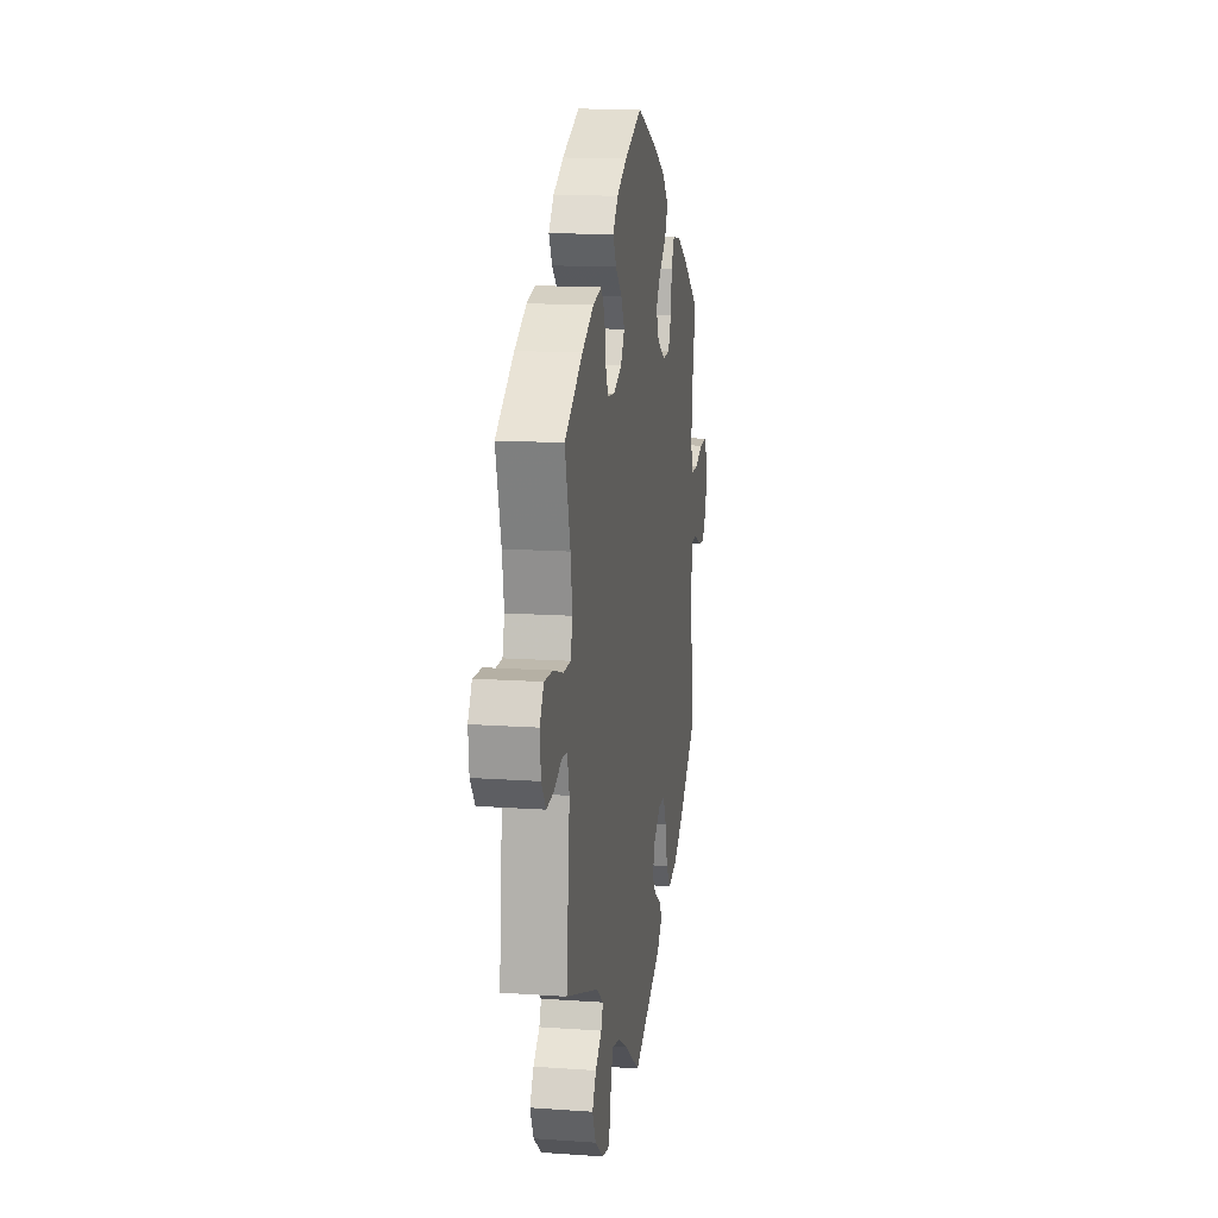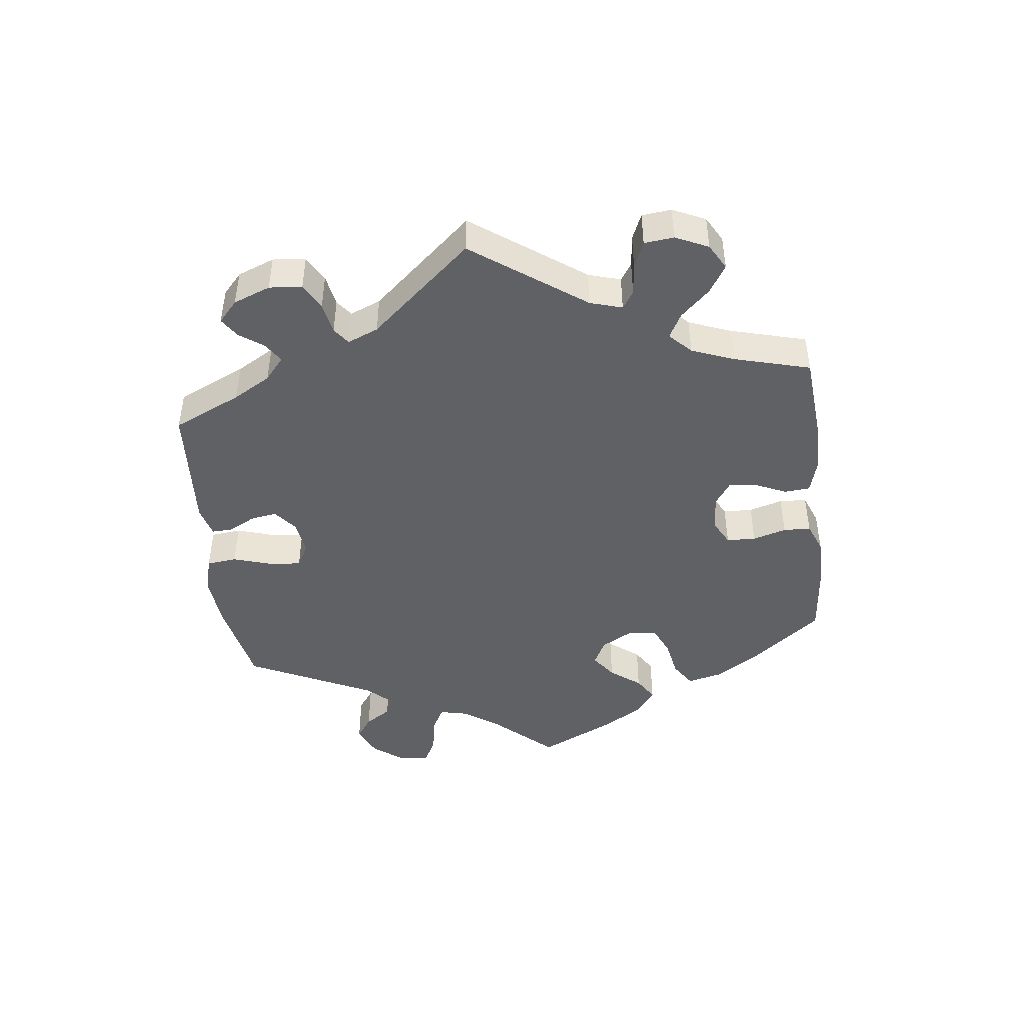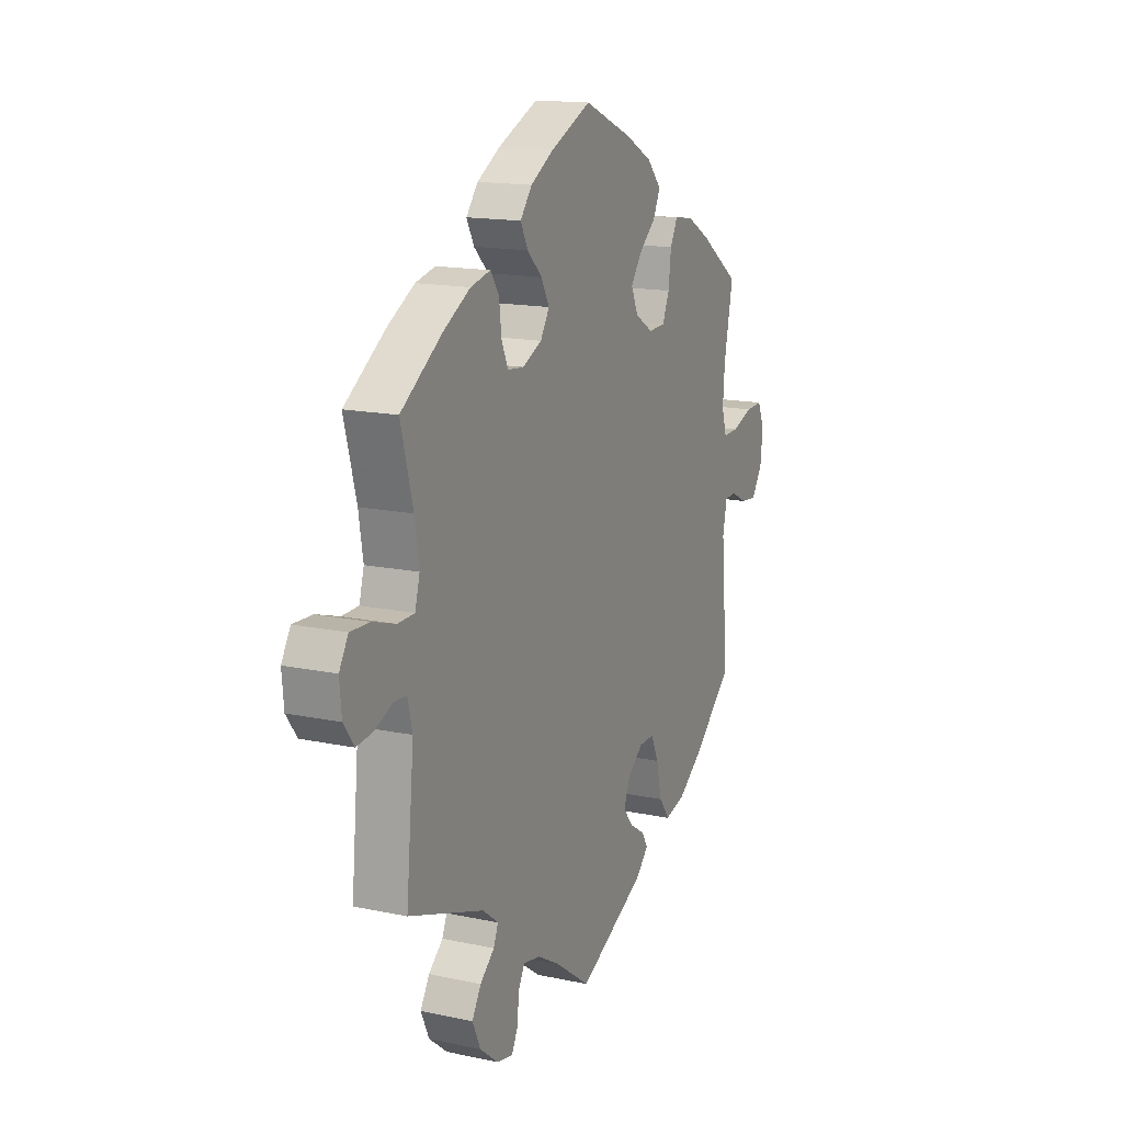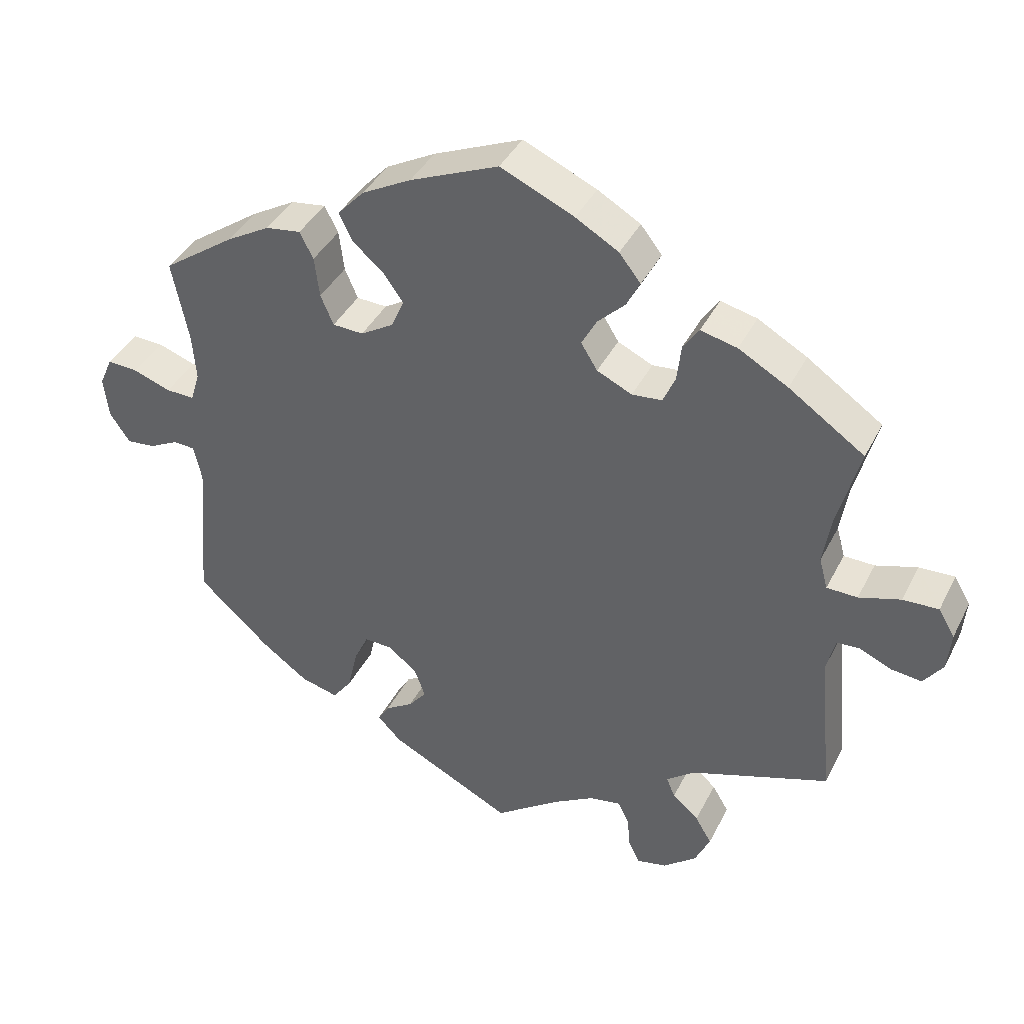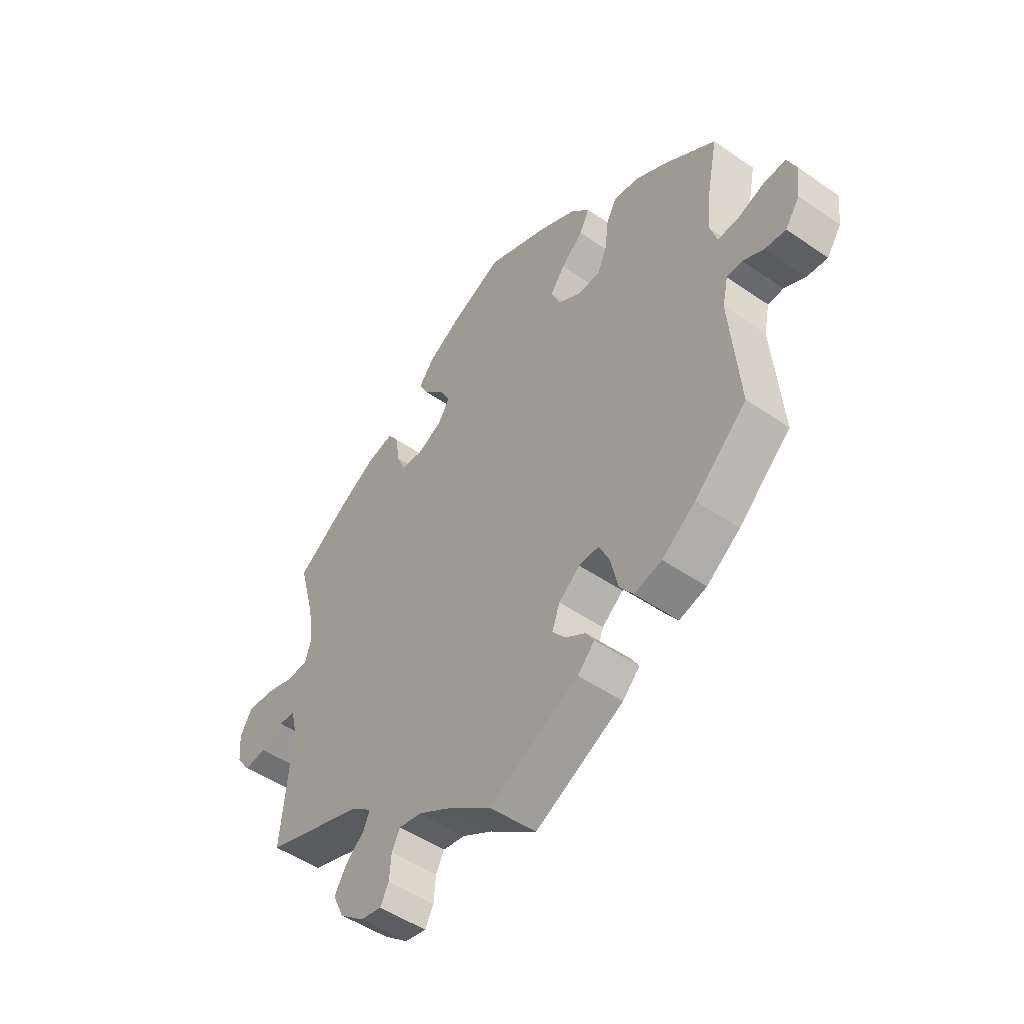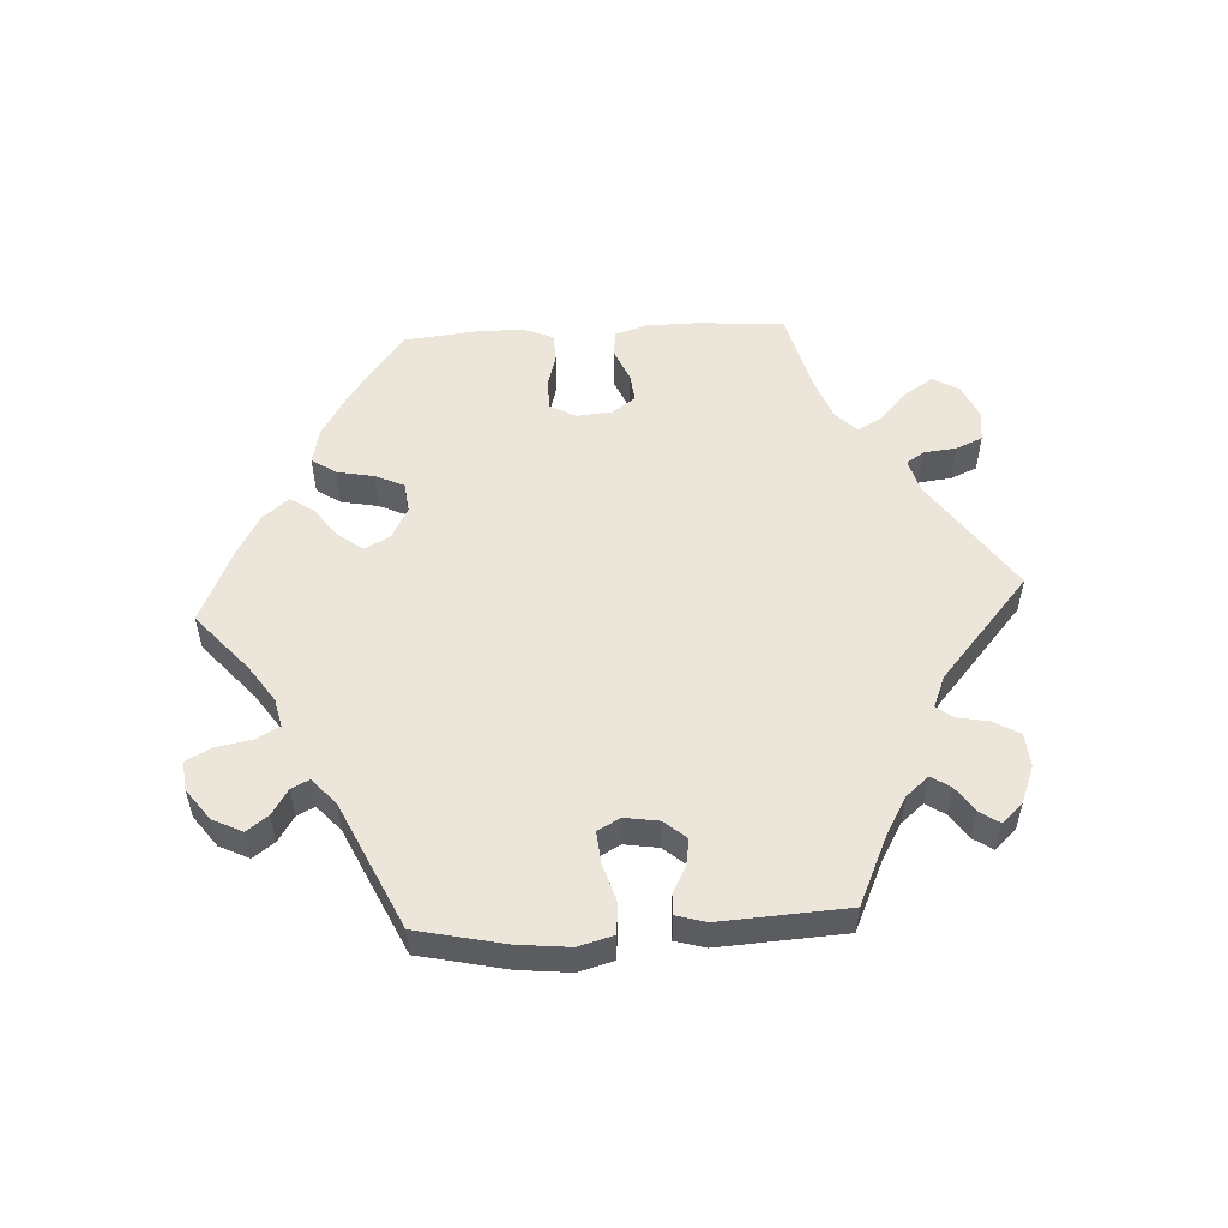
<metadata>
{"format":"obj","ext":"obj","renderer":"f3d","projection":"perspective","resolution":1024,"background":"white","views":[{"elev":13.8,"azim":-81.0,"up":"+Z"},{"elev":-46.2,"azim":-113.2,"up":"+Y"},{"elev":15.2,"azim":-65.6,"up":"+Z"},{"elev":39.7,"azim":-155.2,"up":"+Z"},{"elev":-49.5,"azim":52.6,"up":"+Z"},{"elev":54.5,"azim":146.8,"up":"+Y"}]}
</metadata>
<code>
v 0.478 0.07 0.175
v 0.473 0.07 0.11
v 0.486 0.07 0.068
v 0.526 0.07 0.069
v 0.579 0.07 0.088
v 0.622 0.07 0.09
v 0.64 0.07 0.049
v 0.633 0.07 -0.009
v 0.605 0.07 -0.05
v 0.565 0.07 -0.046
v 0.524 0.07 -0.025
v 0.494 0.07 -0.027
v 0.483 0.07 -0.078
v 0.501 0.07 -0.288
v 0.4 0.07 -0.38
v 0.335 0.07 -0.427
v 0.282 0.07 -0.441
v 0.255 0.07 -0.404
v 0.241 0.07 -0.343
v 0.221 0.07 -0.3
v 0.182 0.07 -0.301
v 0.141 0.07 -0.334
v 0.126 0.07 -0.375
v 0.151 0.07 -0.406
v 0.19 0.07 -0.431
v 0.206 0.07 -0.457
v 0.173 0.07 -0.491
v 0 0.07 -0.578
v -0.092 0.07 -0.512
v -0.149 0.07 -0.479
v -0.193 0.07 -0.471
v -0.209 0.07 -0.502
v -0.213 0.07 -0.548
v -0.229 0.07 -0.58
v -0.271 0.07 -0.571
v -0.318 0.07 -0.533
v -0.339 0.07 -0.487
v -0.316 0.07 -0.448
v -0.279 0.07 -0.416
v -0.267 0.07 -0.387
v -0.307 0.07 -0.356
v -0.501 0.07 -0.289
v -0.481 0.07 -0.079
v -0.493 0.07 -0.029
v -0.525 0.07 -0.027
v -0.57 0.07 -0.047
v -0.613 0.07 -0.052
v -0.64 0.07 -0.015
v -0.645 0.07 0.04
v -0.622 0.07 0.079
v -0.572 0.07 0.077
v -0.514 0.07 0.059
v -0.471 0.07 0.06
v -0.459 0.07 0.104
v -0.47 0.07 0.173
v -0.501 0.07 0.289
v -0.395 0.07 0.362
v -0.326 0.07 0.401
v -0.275 0.07 0.413
v -0.253 0.07 0.381
v -0.247 0.07 0.329
v -0.23 0.07 0.29
v -0.188 0.07 0.286
v -0.139 0.07 0.309
v -0.116 0.07 0.346
v -0.137 0.07 0.385
v -0.175 0.07 0.422
v -0.194 0.07 0.459
v -0.164 0.07 0.497
v -0.104 0.07 0.532
v -0.001 0.07 0.578
v 0.123 0.07 0.526
v 0.192 0.07 0.489
v 0.229 0.07 0.449
v 0.21 0.07 0.41
v 0.167 0.07 0.373
v 0.139 0.07 0.334
v 0.157 0.07 0.293
v 0.203 0.07 0.265
v 0.246 0.07 0.267
v 0.264 0.07 0.309
v 0.271 0.07 0.366
v 0.29 0.07 0.403
v 0.339 0.07 0.396
v 0.4 0.07 0.361
v 0.501 0.07 0.29
v 0.478 0 0.175
v 0.473 0 0.11
v 0.486 0 0.068
v 0.526 0 0.069
v 0.579 0 0.088
v 0.622 0 0.09
v 0.64 0 0.049
v 0.633 0 -0.009
v 0.605 0 -0.05
v 0.565 0 -0.046
v 0.524 0 -0.025
v 0.494 0 -0.027
v 0.483 0 -0.078
v 0.501 0 -0.288
v 0.4 0 -0.38
v 0.335 0 -0.427
v 0.282 0 -0.441
v 0.255 0 -0.404
v 0.241 0 -0.343
v 0.221 0 -0.3
v 0.182 0 -0.301
v 0.141 0 -0.334
v 0.126 0 -0.375
v 0.151 0 -0.406
v 0.19 0 -0.431
v 0.206 0 -0.457
v 0.173 0 -0.491
v 0 0 -0.578
v -0.092 0 -0.512
v -0.149 0 -0.479
v -0.193 0 -0.471
v -0.209 0 -0.502
v -0.213 0 -0.548
v -0.229 0 -0.58
v -0.271 0 -0.571
v -0.318 0 -0.533
v -0.339 0 -0.487
v -0.316 0 -0.448
v -0.279 0 -0.416
v -0.267 0 -0.387
v -0.307 0 -0.356
v -0.501 0 -0.289
v -0.481 0 -0.079
v -0.493 0 -0.029
v -0.525 0 -0.027
v -0.57 0 -0.047
v -0.613 0 -0.052
v -0.64 0 -0.015
v -0.645 0 0.04
v -0.622 0 0.079
v -0.572 0 0.077
v -0.514 0 0.059
v -0.471 0 0.06
v -0.459 0 0.104
v -0.47 0 0.173
v -0.501 0 0.289
v -0.395 0 0.362
v -0.326 0 0.401
v -0.275 0 0.413
v -0.253 0 0.381
v -0.247 0 0.329
v -0.23 0 0.29
v -0.188 0 0.286
v -0.139 0 0.309
v -0.116 0 0.346
v -0.137 0 0.385
v -0.175 0 0.422
v -0.194 0 0.459
v -0.164 0 0.497
v -0.104 0 0.532
v -0.001 0 0.578
v 0.123 0 0.526
v 0.192 0 0.489
v 0.229 0 0.449
v 0.21 0 0.41
v 0.167 0 0.373
v 0.139 0 0.334
v 0.157 0 0.293
v 0.203 0 0.265
v 0.246 0 0.267
v 0.264 0 0.309
v 0.271 0 0.366
v 0.29 0 0.403
v 0.339 0 0.396
v 0.4 0 0.361
v 0.501 0 0.29
f 85 86 1
f 84 85 1 2
f 81 82 83 84
f 80 81 84 2
f 79 80 2 3
f 78 79 3
f 73 74 75 76
f 73 76 77
f 72 73 77
f 71 72 77
f 70 71 77 78
f 66 67 68 69
f 65 66 69 70
f 58 59 60 61
f 58 61 62
f 55 56 57 58
f 54 55 58 62
f 53 54 62 63
f 49 50 51 52
f 49 52 53
f 48 49 53
f 45 46 47 48
f 44 45 48 53
f 43 44 53 63
f 41 42 43 63
f 36 37 38 39
f 36 39 40
f 35 36 40
f 32 33 34 35
f 31 32 35 40
f 30 31 40
f 29 30 40
f 26 27 28 29
f 24 25 26 29
f 23 24 29 40
f 22 23 40 41
f 16 17 18 19
f 16 19 20
f 13 14 15 16
f 12 13 16 20
f 8 9 10 11
f 8 11 12
f 7 8 12
f 4 5 6 7
f 3 4 7 12
f 78 3 12 20
f 65 70 78 20
f 22 41 63 64
f 21 22 64 65
f 20 21 65
f 87 172 171
f 88 87 171 170
f 170 169 168 167
f 88 170 167 166
f 89 88 166 165
f 89 165 164
f 162 161 160 159
f 163 162 159
f 163 159 158
f 163 158 157
f 164 163 157 156
f 155 154 153 152
f 156 155 152 151
f 147 146 145 144
f 148 147 144
f 144 143 142 141
f 148 144 141 140
f 149 148 140 139
f 138 137 136 135
f 139 138 135
f 139 135 134
f 134 133 132 131
f 139 134 131 130
f 149 139 130 129
f 149 129 128 127
f 125 124 123 122
f 126 125 122
f 126 122 121
f 121 120 119 118
f 126 121 118 117
f 126 117 116
f 126 116 115
f 115 114 113 112
f 115 112 111 110
f 126 115 110 109
f 127 126 109 108
f 105 104 103 102
f 106 105 102
f 102 101 100 99
f 106 102 99 98
f 97 96 95 94
f 98 97 94
f 98 94 93
f 93 92 91 90
f 98 93 90 89
f 106 98 89 164
f 106 164 156 151
f 150 149 127 108
f 151 150 108 107
f 151 107 106
f 1 87 88 2
f 2 88 89 3
f 3 89 90 4
f 4 90 91 5
f 5 91 92 6
f 6 92 93 7
f 7 93 94 8
f 8 94 95 9
f 9 95 96 10
f 10 96 97 11
f 11 97 98 12
f 12 98 99 13
f 13 99 100 14
f 14 100 101 15
f 15 101 102 16
f 16 102 103 17
f 17 103 104 18
f 18 104 105 19
f 19 105 106 20
f 20 106 107 21
f 21 107 108 22
f 22 108 109 23
f 23 109 110 24
f 24 110 111 25
f 25 111 112 26
f 26 112 113 27
f 27 113 114 28
f 28 114 115 29
f 29 115 116 30
f 30 116 117 31
f 31 117 118 32
f 32 118 119 33
f 33 119 120 34
f 34 120 121 35
f 35 121 122 36
f 36 122 123 37
f 37 123 124 38
f 38 124 125 39
f 39 125 126 40
f 40 126 127 41
f 41 127 128 42
f 42 128 129 43
f 43 129 130 44
f 44 130 131 45
f 45 131 132 46
f 46 132 133 47
f 47 133 134 48
f 48 134 135 49
f 49 135 136 50
f 50 136 137 51
f 51 137 138 52
f 52 138 139 53
f 53 139 140 54
f 54 140 141 55
f 55 141 142 56
f 56 142 143 57
f 57 143 144 58
f 58 144 145 59
f 59 145 146 60
f 60 146 147 61
f 61 147 148 62
f 62 148 149 63
f 63 149 150 64
f 64 150 151 65
f 65 151 152 66
f 66 152 153 67
f 67 153 154 68
f 68 154 155 69
f 69 155 156 70
f 70 156 157 71
f 71 157 158 72
f 72 158 159 73
f 73 159 160 74
f 74 160 161 75
f 75 161 162 76
f 76 162 163 77
f 77 163 164 78
f 78 164 165 79
f 79 165 166 80
f 80 166 167 81
f 81 167 168 82
f 82 168 169 83
f 83 169 170 84
f 84 170 171 85
f 85 171 172 86
f 86 172 87 1

</code>
